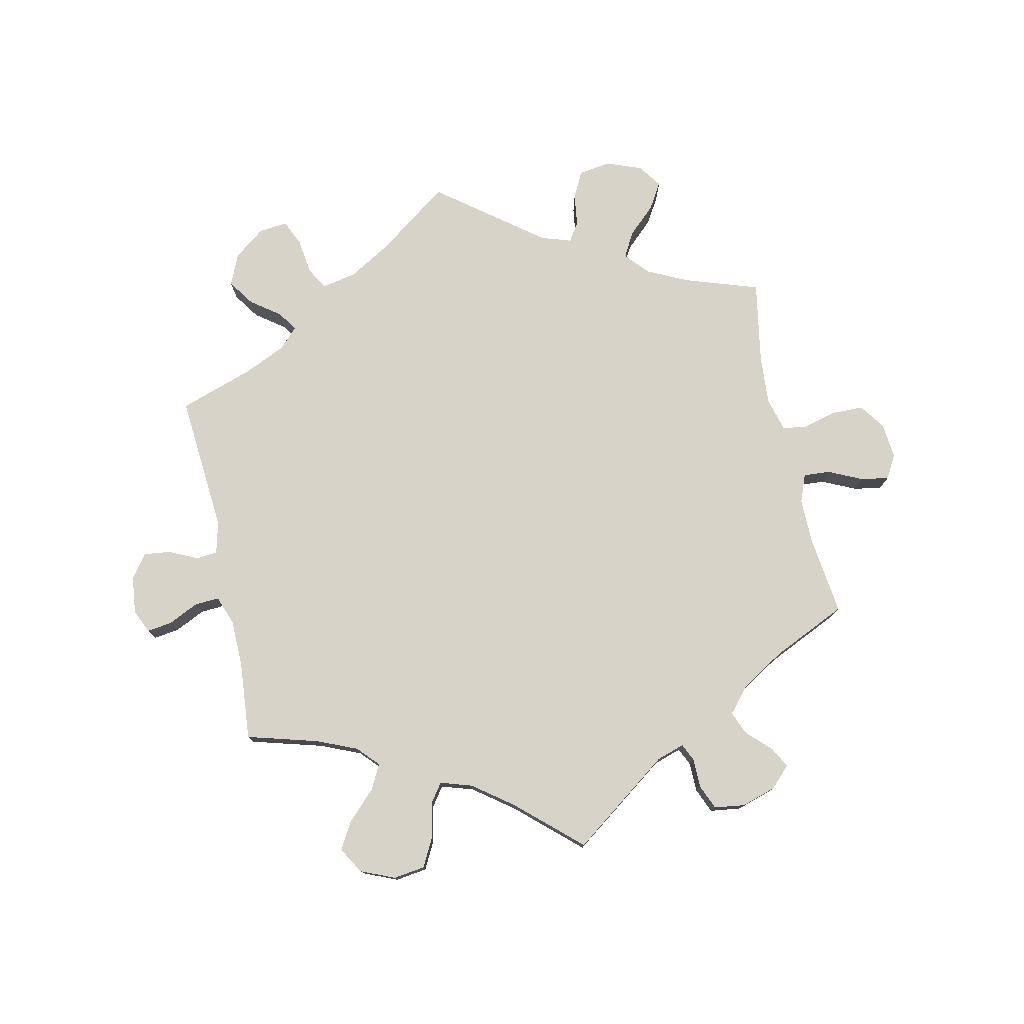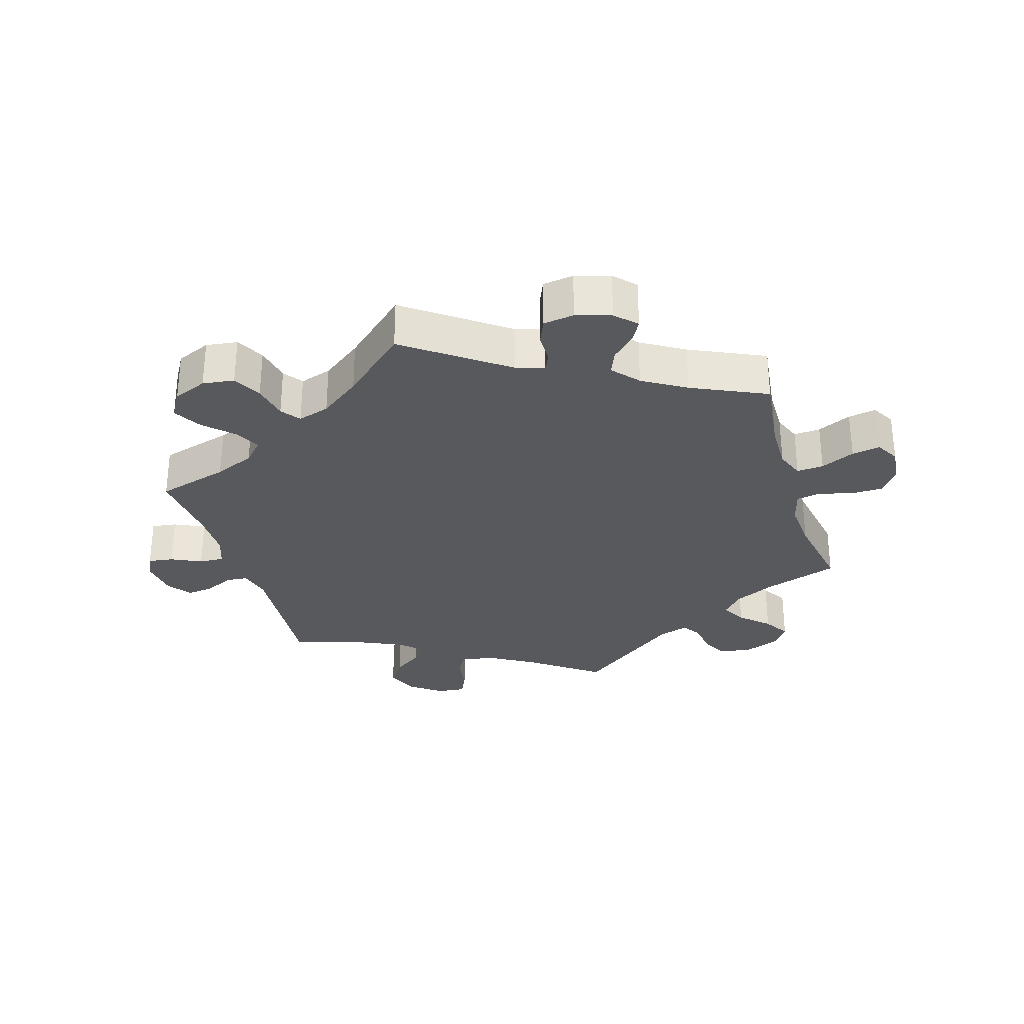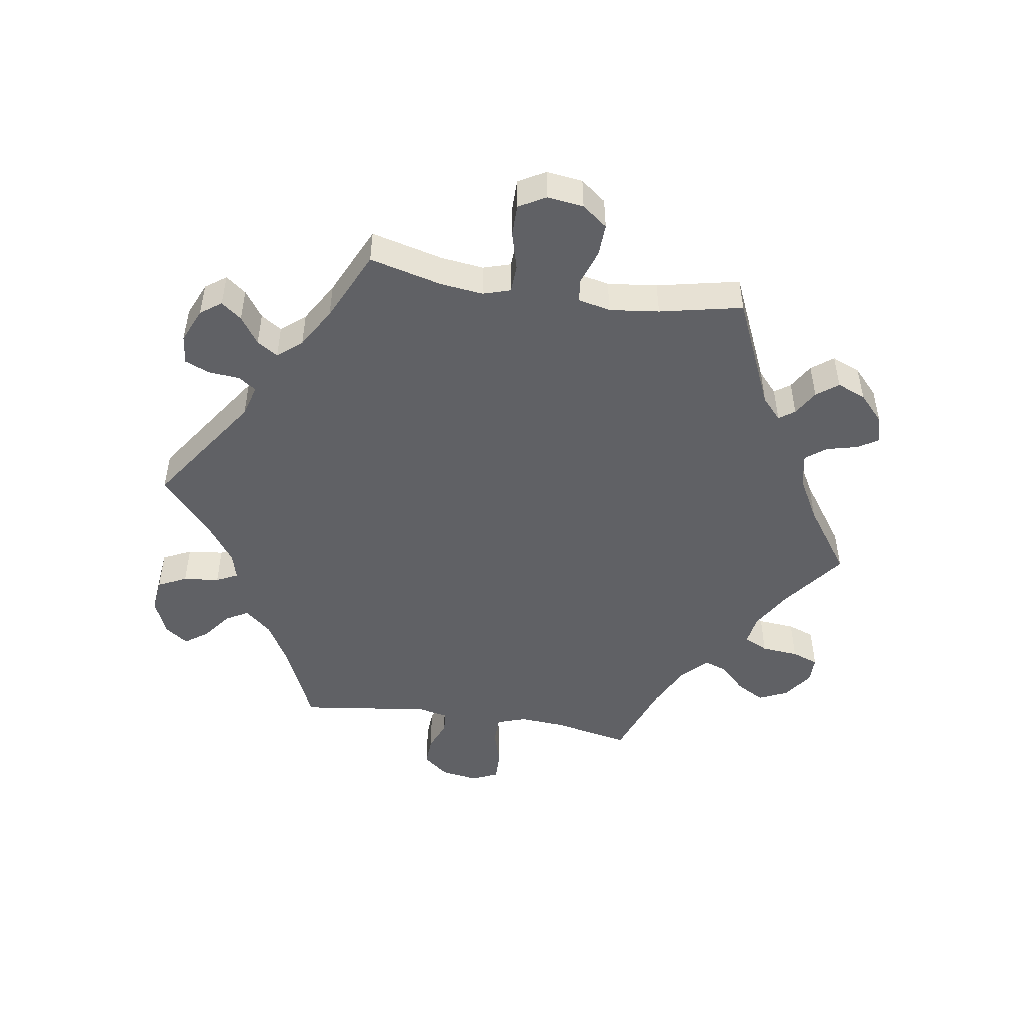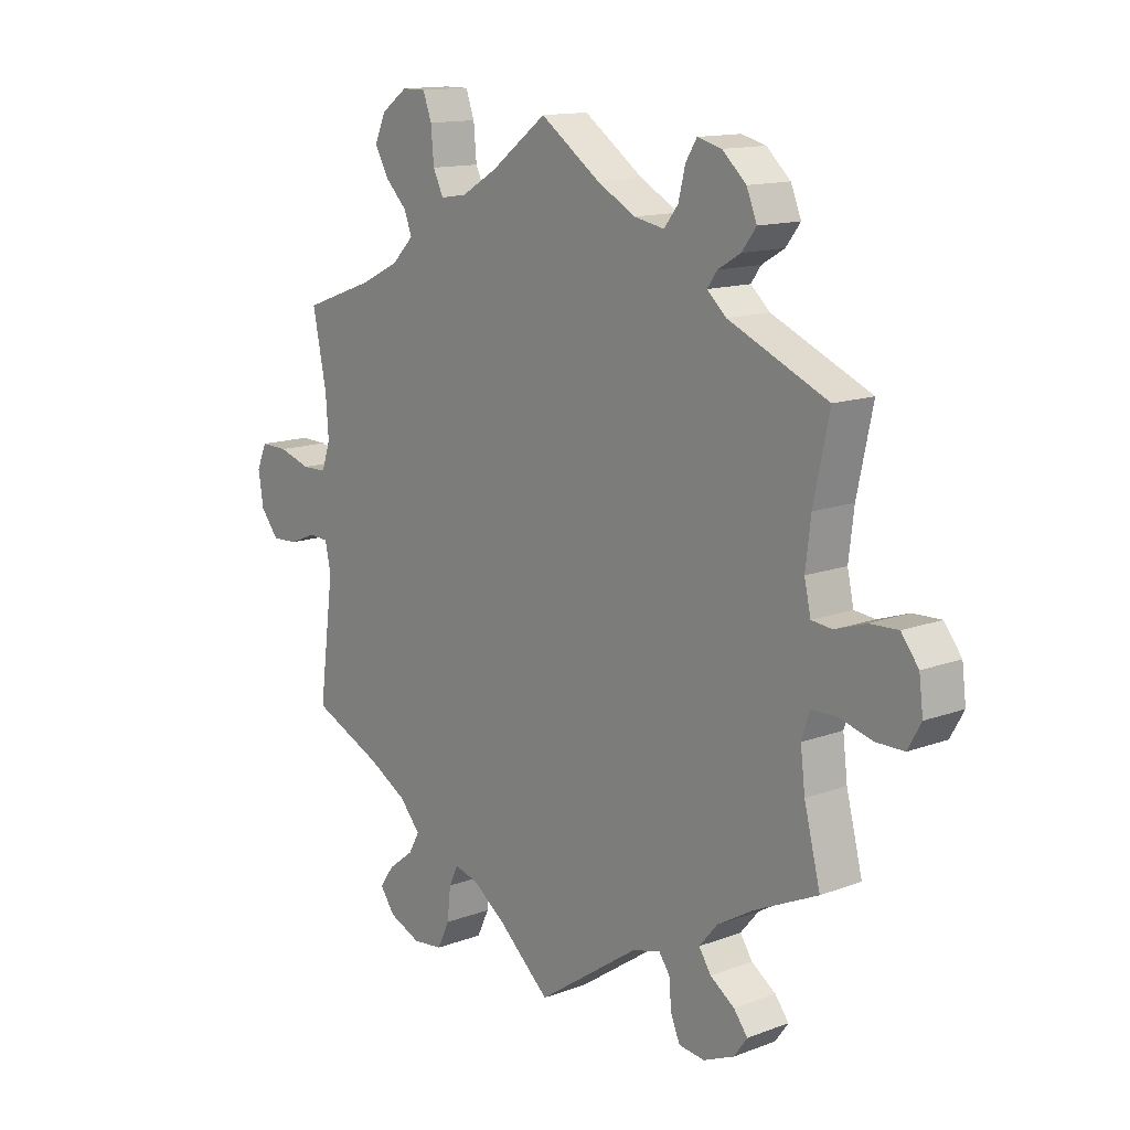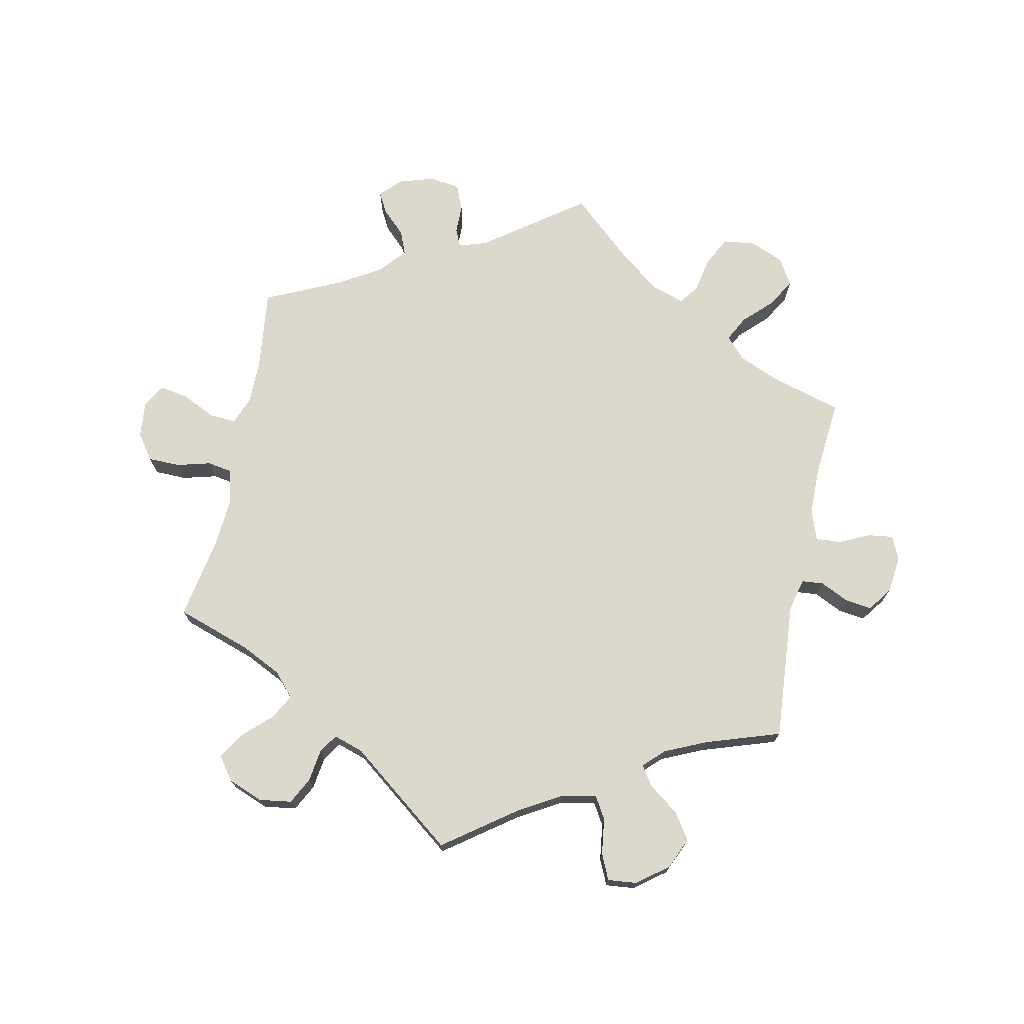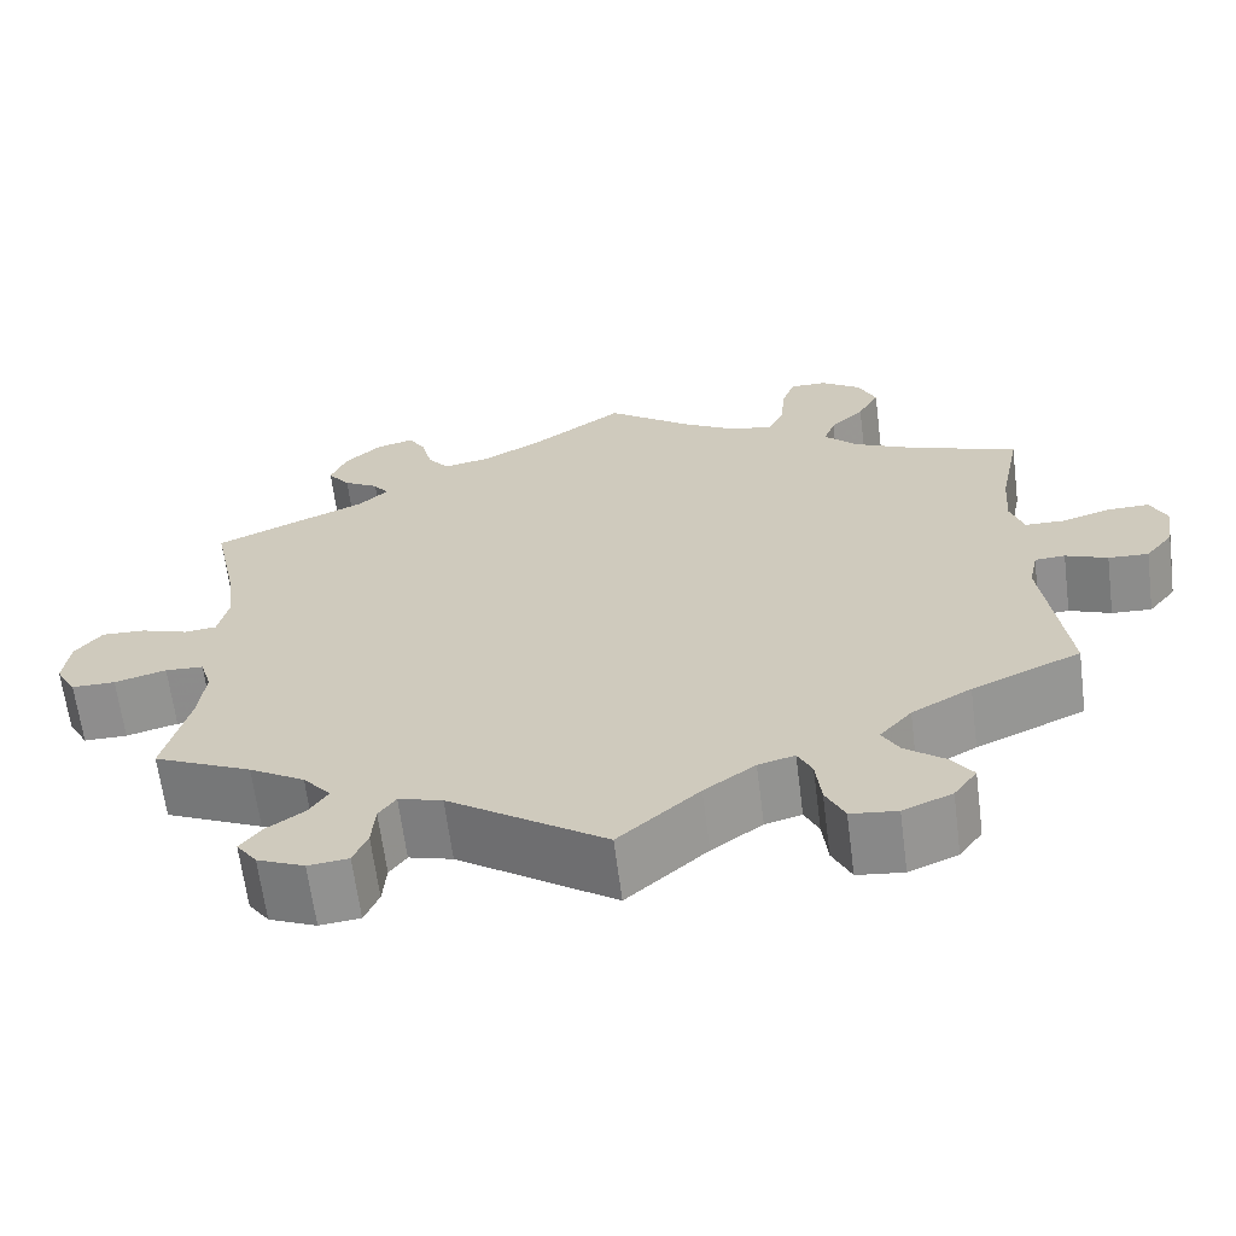
<metadata>
{"format":"obj","ext":"obj","renderer":"f3d","projection":"perspective","resolution":1024,"background":"white","views":[{"elev":77.1,"azim":-72.3,"up":"+Y"},{"elev":-30.1,"azim":-43.2,"up":"+Y"},{"elev":-48.5,"azim":-98.9,"up":"+Y"},{"elev":13.6,"azim":-130.0,"up":"+Z"},{"elev":72.7,"azim":131.8,"up":"+Y"},{"elev":-64.7,"azim":7.3,"up":"+Z"}]}
</metadata>
<code>
v -0.473 0.07 -0.178
v -0.465 0.07 -0.112
v -0.478 0.07 -0.07
v -0.521 0.07 -0.068
v -0.579 0.07 -0.084
v -0.628 0.07 -0.084
v -0.651 0.07 -0.043
v -0.644 0.07 0.013
v -0.614 0.07 0.052
v -0.565 0.07 0.05
v -0.512 0.07 0.032
v -0.476 0.07 0.036
v -0.465 0.07 0.086
v -0.474 0.07 0.162
v -0.501 0.07 0.289
v -0.33 0.07 0.365
v -0.297 0.07 0.395
v -0.314 0.07 0.419
v -0.353 0.07 0.442
v -0.378 0.07 0.475
v -0.36 0.07 0.519
v -0.319 0.07 0.557
v -0.277 0.07 0.568
v -0.258 0.07 0.537
v -0.246 0.07 0.489
v -0.222 0.07 0.458
v -0.17 0.07 0.468
v -0.103 0.07 0.505
v 0 0.07 0.578
v 0.097 0.07 0.505
v 0.158 0.07 0.469
v 0.204 0.07 0.462
v 0.222 0.07 0.499
v 0.227 0.07 0.556
v 0.242 0.07 0.597
v 0.283 0.07 0.597
v 0.328 0.07 0.565
v 0.348 0.07 0.521
v 0.324 0.07 0.478
v 0.286 0.07 0.44
v 0.273 0.07 0.405
v 0.311 0.07 0.367
v 0.379 0.07 0.334
v 0.501 0.07 0.29
v 0.477 0.07 0.172
v 0.472 0.07 0.103
v 0.487 0.07 0.058
v 0.53 0.07 0.057
v 0.586 0.07 0.074
v 0.633 0.07 0.075
v 0.651 0.07 0.035
v 0.642 0.07 -0.022
v 0.611 0.07 -0.061
v 0.566 0.07 -0.059
v 0.519 0.07 -0.04
v 0.485 0.07 -0.042
v 0.475 0.07 -0.089
v 0.501 0.07 -0.289
v 0.379 0.07 -0.343
v 0.312 0.07 -0.381
v 0.276 0.07 -0.422
v 0.295 0.07 -0.456
v 0.339 0.07 -0.49
v 0.364 0.07 -0.525
v 0.338 0.07 -0.561
v 0.283 0.07 -0.584
v 0.231 0.07 -0.578
v 0.21 0.07 -0.534
v 0.204 0.07 -0.479
v 0.188 0.07 -0.446
v 0.147 0.07 -0.457
v 0.09 0.07 -0.498
v 0 0.07 -0.578
v -0.176 0.07 -0.457
v -0.225 0.07 -0.443
v -0.244 0.07 -0.47
v -0.248 0.07 -0.518
v -0.264 0.07 -0.556
v -0.309 0.07 -0.561
v -0.362 0.07 -0.538
v -0.385 0.07 -0.506
v -0.361 0.07 -0.475
v -0.319 0.07 -0.446
v -0.298 0.07 -0.414
v -0.329 0.07 -0.377
v -0.391 0.07 -0.34
v -0.501 0.07 -0.289
v -0.473 0 -0.178
v -0.465 0 -0.112
v -0.478 0 -0.07
v -0.521 0 -0.068
v -0.579 0 -0.084
v -0.628 0 -0.084
v -0.651 0 -0.043
v -0.644 0 0.013
v -0.614 0 0.052
v -0.565 0 0.05
v -0.512 0 0.032
v -0.476 0 0.036
v -0.465 0 0.086
v -0.474 0 0.162
v -0.501 0 0.289
v -0.33 0 0.365
v -0.297 0 0.395
v -0.314 0 0.419
v -0.353 0 0.442
v -0.378 0 0.475
v -0.36 0 0.519
v -0.319 0 0.557
v -0.277 0 0.568
v -0.258 0 0.537
v -0.246 0 0.489
v -0.222 0 0.458
v -0.17 0 0.468
v -0.103 0 0.505
v 0 0 0.578
v 0.097 0 0.505
v 0.158 0 0.469
v 0.204 0 0.462
v 0.222 0 0.499
v 0.227 0 0.556
v 0.242 0 0.597
v 0.283 0 0.597
v 0.328 0 0.565
v 0.348 0 0.521
v 0.324 0 0.478
v 0.286 0 0.44
v 0.273 0 0.405
v 0.311 0 0.367
v 0.379 0 0.334
v 0.501 0 0.29
v 0.477 0 0.172
v 0.472 0 0.103
v 0.487 0 0.058
v 0.53 0 0.057
v 0.586 0 0.074
v 0.633 0 0.075
v 0.651 0 0.035
v 0.642 0 -0.022
v 0.611 0 -0.061
v 0.566 0 -0.059
v 0.519 0 -0.04
v 0.485 0 -0.042
v 0.475 0 -0.089
v 0.501 0 -0.289
v 0.379 0 -0.343
v 0.312 0 -0.381
v 0.276 0 -0.422
v 0.295 0 -0.456
v 0.339 0 -0.49
v 0.364 0 -0.525
v 0.338 0 -0.561
v 0.283 0 -0.584
v 0.231 0 -0.578
v 0.21 0 -0.534
v 0.204 0 -0.479
v 0.188 0 -0.446
v 0.147 0 -0.457
v 0.09 0 -0.498
v 0 0 -0.578
v -0.176 0 -0.457
v -0.225 0 -0.443
v -0.244 0 -0.47
v -0.248 0 -0.518
v -0.264 0 -0.556
v -0.309 0 -0.561
v -0.362 0 -0.538
v -0.385 0 -0.506
v -0.361 0 -0.475
v -0.319 0 -0.446
v -0.298 0 -0.414
v -0.329 0 -0.377
v -0.391 0 -0.34
v -0.501 0 -0.289
f 86 87 1
f 85 86 1 2
f 84 85 2 3
f 80 81 82 83
f 80 83 84
f 79 80 84
f 76 77 78 79
f 75 76 79 84
f 74 75 84 3
f 72 73 74 3
f 66 67 68 69
f 66 69 70
f 65 66 70
f 62 63 64 65
f 61 62 65 70
f 60 61 70 71
f 57 58 59
f 56 57 59 60
f 52 53 54 55
f 52 55 56
f 51 52 56
f 48 49 50 51
f 47 48 51 56
f 46 47 56 60
f 43 44 45
f 42 43 45 46
f 41 42 46 60
f 37 38 39 40
f 37 40 41
f 36 37 41
f 33 34 35 36
f 32 33 36 41
f 31 32 41 60
f 28 29 30
f 27 28 30 31
f 26 27 31 60
f 22 23 24 25
f 18 19 20 21
f 17 18 21 22
f 14 15 16
f 13 14 16 17
f 12 13 17
f 8 9 10 11
f 8 11 12
f 7 8 12
f 4 5 6 7
f 3 4 7 12
f 71 72 3 12
f 17 22 25 26
f 26 60 71
f 12 17 26 71
f 88 174 173
f 89 88 173 172
f 90 89 172 171
f 170 169 168 167
f 171 170 167
f 171 167 166
f 166 165 164 163
f 171 166 163 162
f 90 171 162 161
f 90 161 160 159
f 156 155 154 153
f 157 156 153
f 157 153 152
f 152 151 150 149
f 157 152 149 148
f 158 157 148 147
f 146 145 144
f 147 146 144 143
f 142 141 140 139
f 143 142 139
f 143 139 138
f 138 137 136 135
f 143 138 135 134
f 147 143 134 133
f 132 131 130
f 133 132 130 129
f 147 133 129 128
f 127 126 125 124
f 128 127 124
f 128 124 123
f 123 122 121 120
f 128 123 120 119
f 147 128 119 118
f 117 116 115
f 118 117 115 114
f 147 118 114 113
f 112 111 110 109
f 108 107 106 105
f 109 108 105 104
f 103 102 101
f 104 103 101 100
f 104 100 99
f 98 97 96 95
f 99 98 95
f 99 95 94
f 94 93 92 91
f 99 94 91 90
f 99 90 159 158
f 113 112 109 104
f 158 147 113
f 158 113 104 99
f 1 88 89 2
f 2 89 90 3
f 3 90 91 4
f 4 91 92 5
f 5 92 93 6
f 6 93 94 7
f 7 94 95 8
f 8 95 96 9
f 9 96 97 10
f 10 97 98 11
f 11 98 99 12
f 12 99 100 13
f 13 100 101 14
f 14 101 102 15
f 15 102 103 16
f 16 103 104 17
f 17 104 105 18
f 18 105 106 19
f 19 106 107 20
f 20 107 108 21
f 21 108 109 22
f 22 109 110 23
f 23 110 111 24
f 24 111 112 25
f 25 112 113 26
f 26 113 114 27
f 27 114 115 28
f 28 115 116 29
f 29 116 117 30
f 30 117 118 31
f 31 118 119 32
f 32 119 120 33
f 33 120 121 34
f 34 121 122 35
f 35 122 123 36
f 36 123 124 37
f 37 124 125 38
f 38 125 126 39
f 39 126 127 40
f 40 127 128 41
f 41 128 129 42
f 42 129 130 43
f 43 130 131 44
f 44 131 132 45
f 45 132 133 46
f 46 133 134 47
f 47 134 135 48
f 48 135 136 49
f 49 136 137 50
f 50 137 138 51
f 51 138 139 52
f 52 139 140 53
f 53 140 141 54
f 54 141 142 55
f 55 142 143 56
f 56 143 144 57
f 57 144 145 58
f 58 145 146 59
f 59 146 147 60
f 60 147 148 61
f 61 148 149 62
f 62 149 150 63
f 63 150 151 64
f 64 151 152 65
f 65 152 153 66
f 66 153 154 67
f 67 154 155 68
f 68 155 156 69
f 69 156 157 70
f 70 157 158 71
f 71 158 159 72
f 72 159 160 73
f 73 160 161 74
f 74 161 162 75
f 75 162 163 76
f 76 163 164 77
f 77 164 165 78
f 78 165 166 79
f 79 166 167 80
f 80 167 168 81
f 81 168 169 82
f 82 169 170 83
f 83 170 171 84
f 84 171 172 85
f 85 172 173 86
f 86 173 174 87
f 87 174 88 1

</code>
